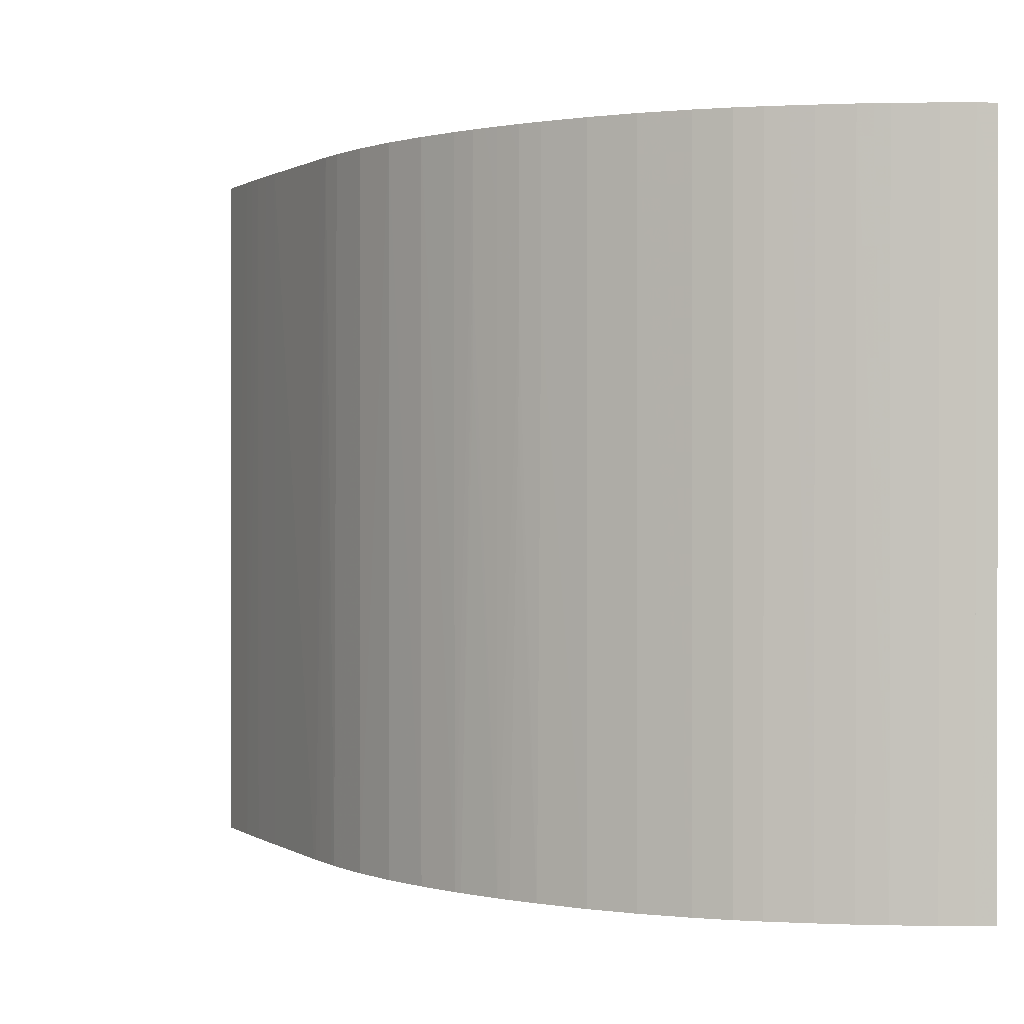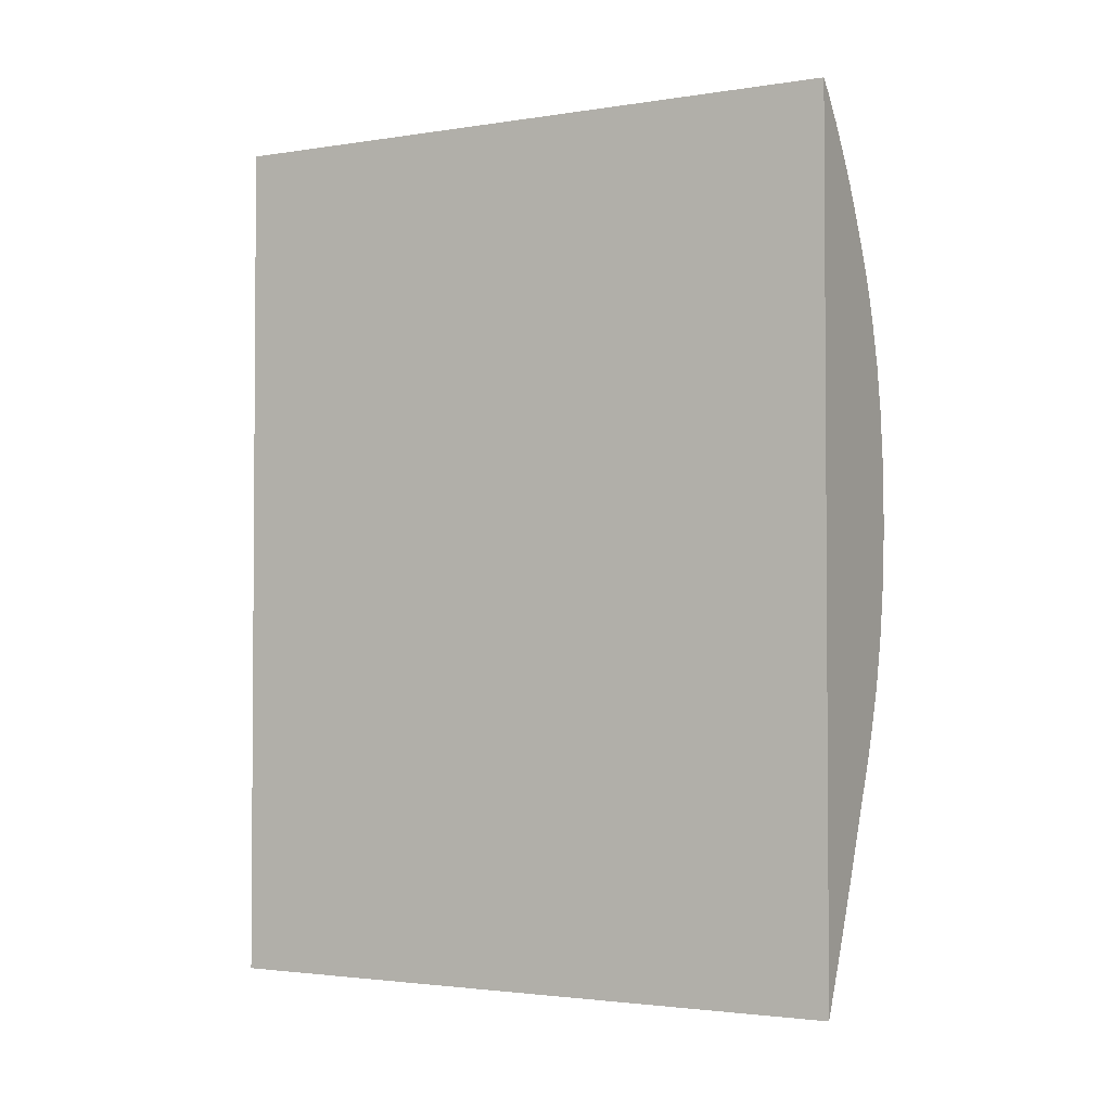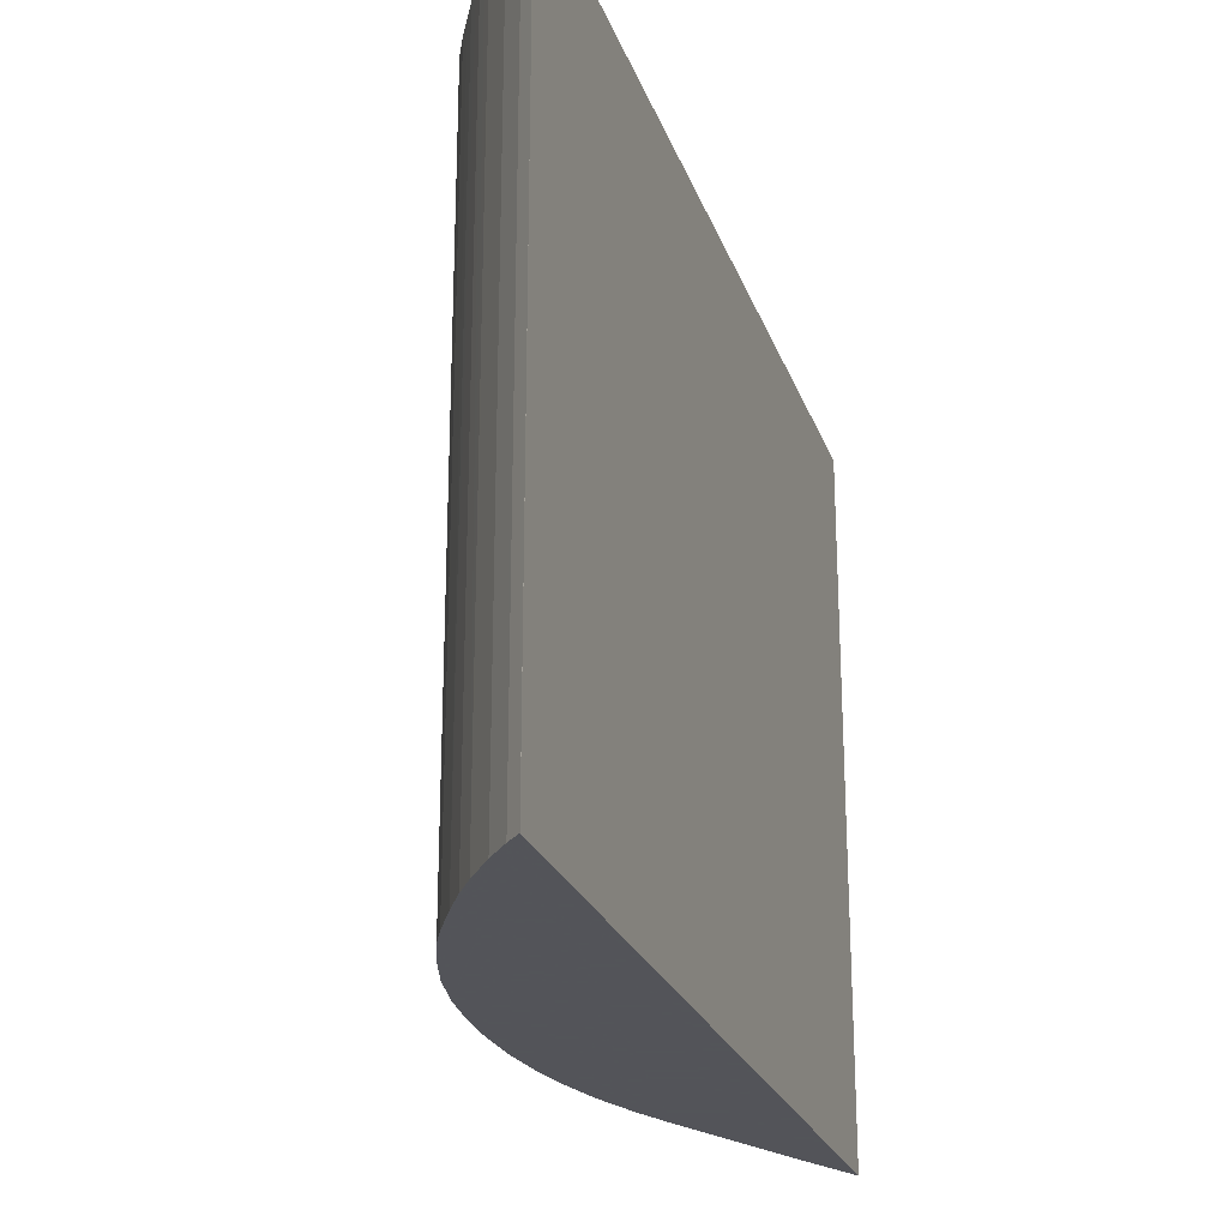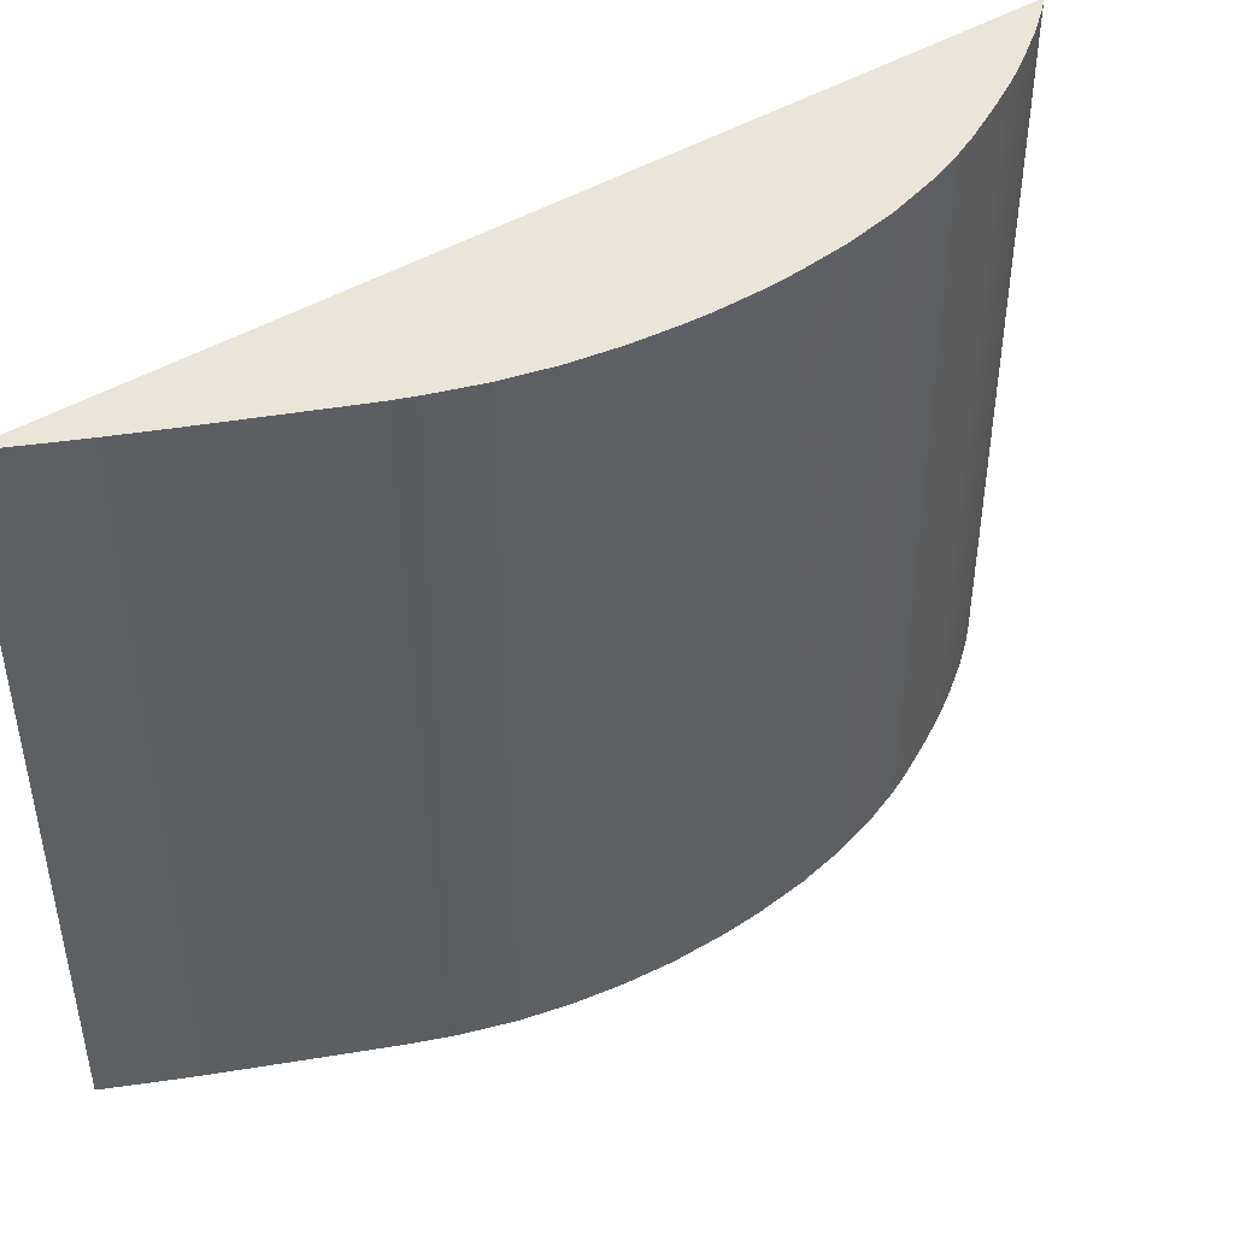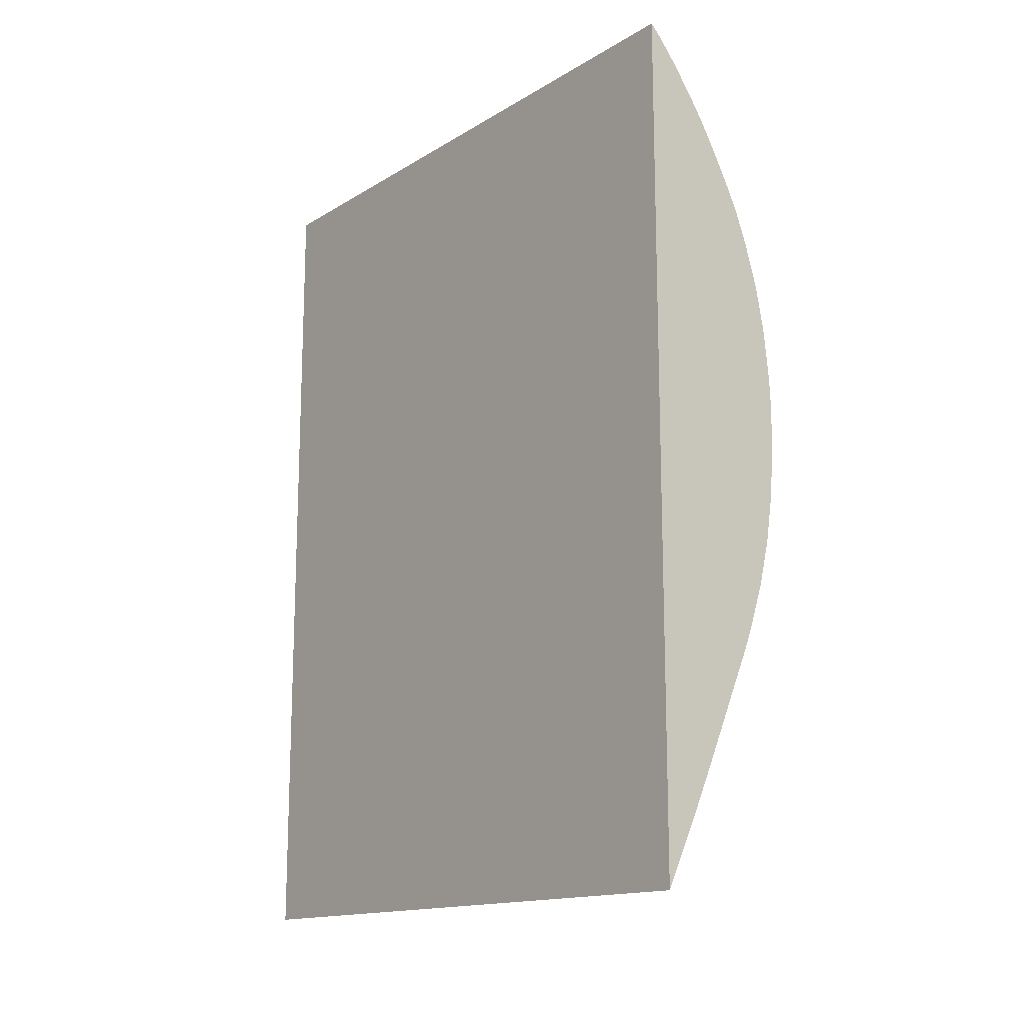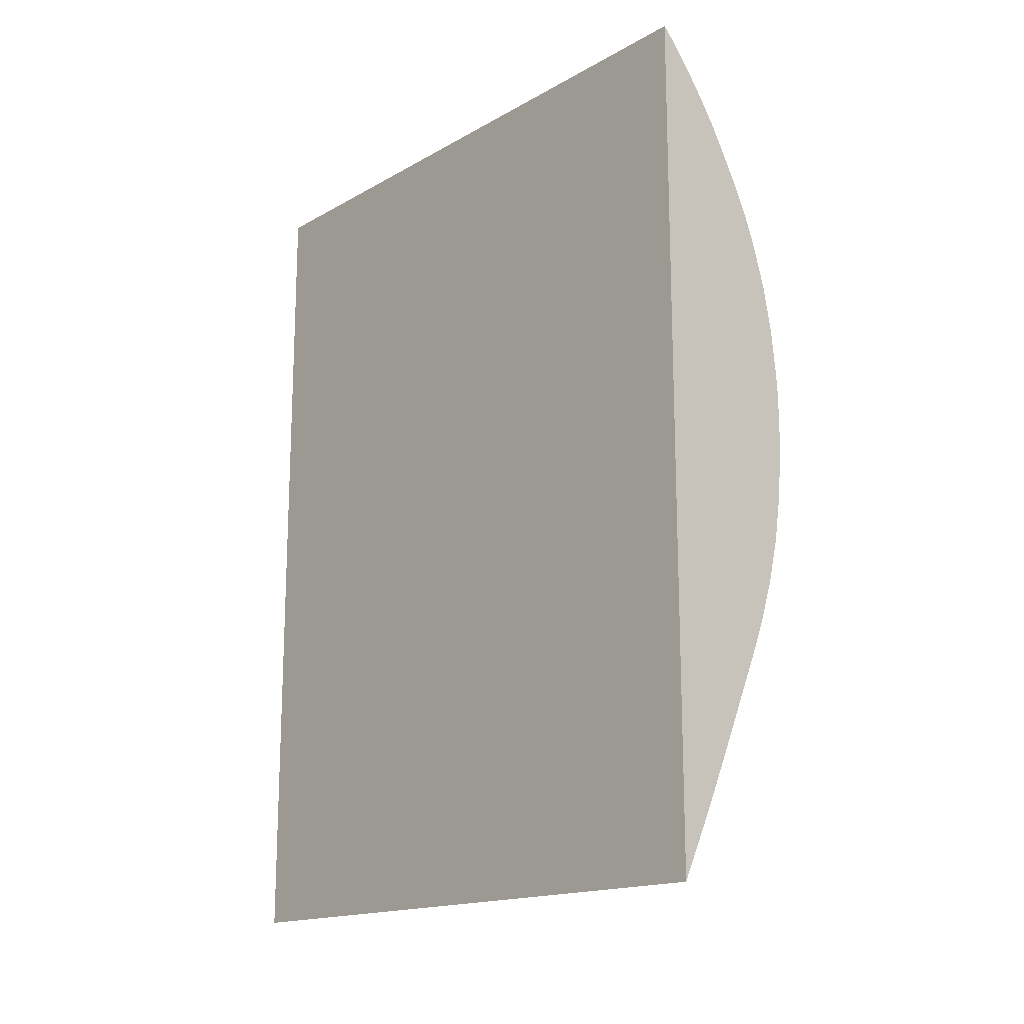
<metadata>
{"format":"obj","ext":"obj","renderer":"f3d","projection":"perspective","resolution":1024,"background":"white","views":[{"elev":0.6,"azim":129.3,"up":"+Z"},{"elev":-2.4,"azim":-61.2,"up":"+Y"},{"elev":-23.9,"azim":-163.2,"up":"+Z"},{"elev":44.9,"azim":55.0,"up":"+Z"},{"elev":-14.9,"azim":-38.4,"up":"+Y"},{"elev":-16.3,"azim":-41.2,"up":"+Y"}]}
</metadata>
<code>
v -0.02184 0.01857 -0.005649
v -0.02146 0.01817 -0.005649
v -0.02184 0.01857 -0.008542
v -0.02184 -0.008754 -0.005649
v -0.02088 0.01746 -0.005649
v -0.02088 0.01746 -0.007783
v -0.02146 0.01817 -0.007783
v -0.02184 0.01858 -0.02619
v -0.02184 0.01857 -0.02554
v -0.02184 -0.008786 -0.02619
v -0.02148 -0.008015 -0.005649
v -0.02052 0.01696 -0.005649
v -0.02088 0.01746 -0.009199
v -0.02146 0.01817 -0.009199
v -0.02145 0.01817 -0.02619
v -0.02184 0.005522 -0.02619
v -0.02113 -0.007316 -0.02619
v -0.02114 -0.007305 -0.005649
v -0.02017 0.01647 -0.005649
v -0.02017 0.01648 -0.02619
v -0.02088 0.01746 -0.02619
v -0.02069 -0.006373 -0.02619
v -0.02069 -0.00637 -0.005649
v -0.02092 -0.006847 -0.005649
v -0.01995 0.01612 -0.005649
v -0.01972 0.01576 -0.005649
v -0.01971 0.01577 -0.02619
v -0.0201 -0.005063 -0.02619
v -0.0204 -0.005719 -0.005649
v -0.01946 0.01531 -0.005649
v -0.0192 0.01487 -0.02619
v -0.01877 -0.002119 -0.02619
v -0.02009 -0.00505 -0.005649
v -0.01921 0.01487 -0.005649
v -0.01891 0.0143 -0.005649
v -0.01861 0.01374 -0.005649
v -0.01861 0.01374 -0.02619
v -0.01872 -0.001993 -0.02619
v -0.0188 -0.002122 -0.005649
v -0.01845 0.01339 -0.005649
v -0.01828 0.01304 -0.005649
v -0.01828 0.01304 -0.006365
v -0.01828 0.01304 -0.02619
v -0.01861 -0.001744 -0.02619
v -0.01845 -0.001318 -0.005649
v -0.01863 -0.001726 -0.005649
v -0.01791 0.01204 -0.005649
v -0.01791 0.01204 -0.02619
v -0.0183 -0.0009837 -0.02619
v -0.01821 -0.0007721 -0.02619
v -0.01817 -0.0006113 -0.005649
v -0.01769 0.01132 -0.005649
v -0.01749 0.01062 -0.006365
v -0.01749 0.01062 -0.02619
v -0.01772 0.0007091 -0.02619
v -0.01773 0.0007091 -0.005649
v -0.01749 0.01062 -0.005649
v -0.01721 0.009205 -0.007783
v -0.01721 0.009205 -0.02619
v -0.01737 0.002126 -0.02619
v -0.01737 0.002126 -0.005649
v -0.01721 0.009205 -0.005649
v -0.01705 0.007815 -0.007783
v -0.01705 0.007818 -0.009199
v -0.01721 0.009173 -0.02619
v -0.01714 0.003543 -0.02619
v -0.01714 0.003543 -0.005649
v -0.01705 0.007802 -0.005649
v -0.01699 0.0071 -0.006365
v -0.01699 0.007105 -0.007783
v -0.01699 0.007111 -0.009199
v -0.01705 0.007815 -0.01062
v -0.01704 0.007684 -0.02619
v -0.01702 0.004861 -0.02619
v -0.01709 0.004167 -0.005649
v -0.017 0.007095 -0.005649
v -0.01699 0.00673 -0.005649
v -0.01699 0.006374 -0.007783
v -0.01699 0.006374 -0.009199
v -0.01699 0.007108 -0.01062
v -0.01704 0.00767 -0.02619
v -0.01701 0.00508 -0.02619
v -0.01699 0.005514 -0.007783
v -0.01699 0.005514 -0.006365
v -0.01703 0.00481 -0.005649
v -0.01699 0.006374 -0.005649
v -0.01699 0.005937 -0.005649
v -0.01699 0.005517 -0.009199
v -0.01699 0.006374 -0.02619
v -0.017 0.007092 -0.01345
v -0.017 0.007087 -0.01442
v -0.017 0.006781 -0.02619
v -0.01699 0.005536 -0.01203
v -0.01699 0.005525 -0.01062
v -0.01699 0.005514 -0.005649
v -0.01701 0.005166 -0.005649
f 52 57 53
f 45 50 51
f 45 49 50
f 44 49 45
f 48 52 53
f 48 53 54
f 50 55 56
f 50 56 51
f 47 52 48
f 58 62 63
f 53 58 54
f 54 58 59
f 55 60 61
f 55 61 56
f 57 62 58
f 58 63 64
f 58 64 65
f 43 47 48
f 58 65 59
f 53 57 58
f 42 47 43
f 26 30 27
f 38 46 39
f 60 66 61
f 20 25 26
f 20 26 27
f 22 28 29
f 22 29 23
f 27 30 31
f 28 32 33
f 28 33 29
f 30 34 31
f 41 47 42
f 31 34 35
f 31 36 37
f 32 38 39
f 32 39 33
f 36 40 37
f 37 40 41
f 37 41 42
f 37 42 43
f 38 44 45
f 38 45 46
f 31 35 36
f 61 66 67
f 82 93 94
f 63 68 69
f 78 87 79
f 79 87 84
f 79 84 83
f 79 83 88
f 79 88 89
f 79 89 80
f 80 90 81
f 80 89 90
f 81 90 91
f 78 86 87
f 81 91 92
f 82 94 88
f 82 88 83
f 84 96 85
f 84 87 95
f 88 94 89
f 89 92 90
f 89 94 93
f 90 92 91
f 19 25 20
f 82 89 93
f 62 68 63
f 77 86 78
f 74 84 85
f 63 69 70
f 63 70 71
f 63 71 64
f 64 71 80
f 64 80 72
f 64 72 65
f 65 72 73
f 66 74 67
f 67 74 75
f 74 85 75
f 68 76 69
f 69 77 78
f 69 78 70
f 70 78 79
f 70 79 71
f 71 79 80
f 72 80 73
f 73 80 81
f 74 82 83
f 74 83 84
f 69 76 77
f 17 24 18
f 84 95 96
f 17 22 23
f 1 86 77
f 1 77 76
f 1 76 68
f 1 68 62
f 1 62 57
f 1 57 52
f 1 52 47
f 1 47 41
f 1 41 40
f 1 87 86
f 1 40 36
f 1 35 34
f 1 34 30
f 1 30 26
f 1 26 25
f 1 25 19
f 1 19 12
f 1 12 5
f 1 5 2
f 2 5 6
f 1 36 35
f 2 6 7
f 1 95 87
f 1 85 96
f 1 2 3
f 1 3 9
f 1 9 16
f 1 16 10
f 1 10 4
f 1 4 11
f 17 23 24
f 1 11 18
f 1 18 24
f 1 96 95
f 1 24 23
f 1 29 33
f 1 33 39
f 1 46 45
f 1 45 51
f 1 51 56
f 1 56 61
f 1 61 67
f 1 67 75
f 1 75 85
f 1 23 29
f 2 7 8
f 1 39 46
f 3 8 9
f 8 66 60
f 8 60 55
f 8 55 50
f 8 50 49
f 8 49 44
f 8 44 38
f 8 38 32
f 8 32 28
f 8 28 22
f 8 74 66
f 8 22 17
f 8 10 16
f 8 16 9
f 10 18 11
f 12 19 20
f 12 20 13
f 13 21 15
f 13 15 14
f 13 20 21
f 2 8 3
f 8 17 10
f 8 82 74
f 10 17 18
f 8 92 89
f 4 10 11
f 8 89 82
f 5 12 6
f 6 12 13
f 6 13 14
f 7 14 15
f 7 15 8
f 8 15 21
f 8 21 20
f 8 20 27
f 6 14 7
f 8 31 37
f 8 37 43
f 8 43 48
f 8 48 54
f 8 81 92
f 8 54 59
f 8 59 65
f 8 65 73
f 8 27 31
f 8 73 81

</code>
